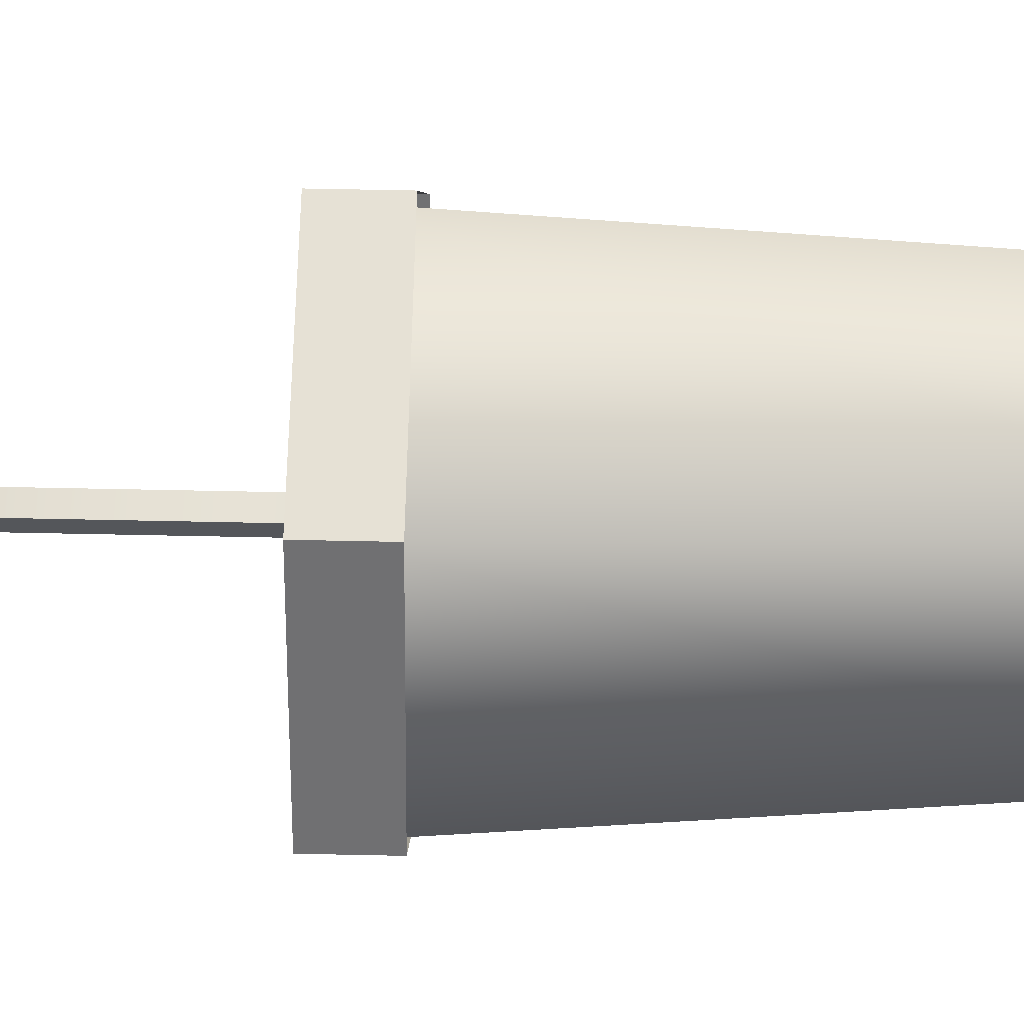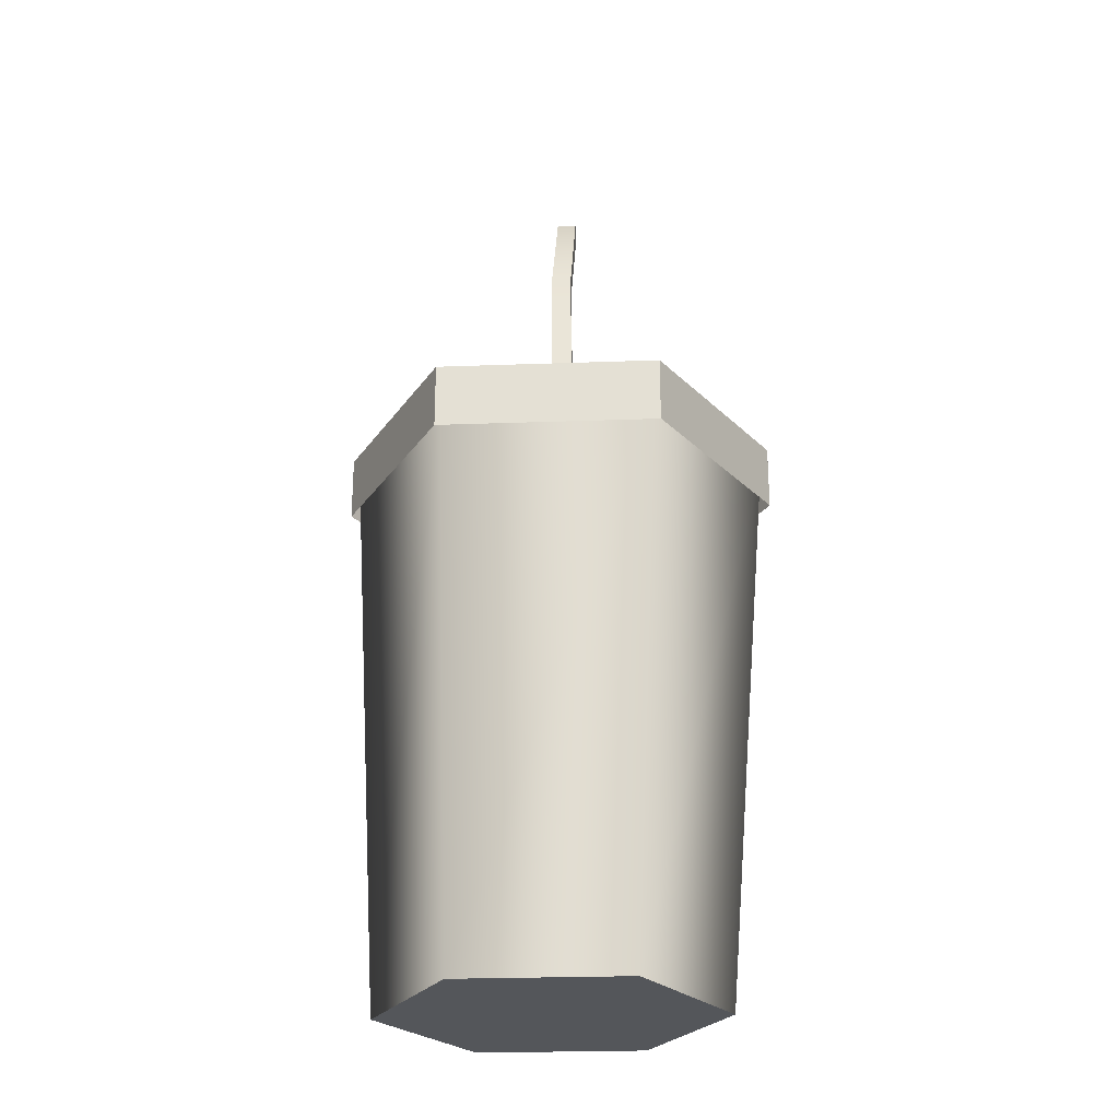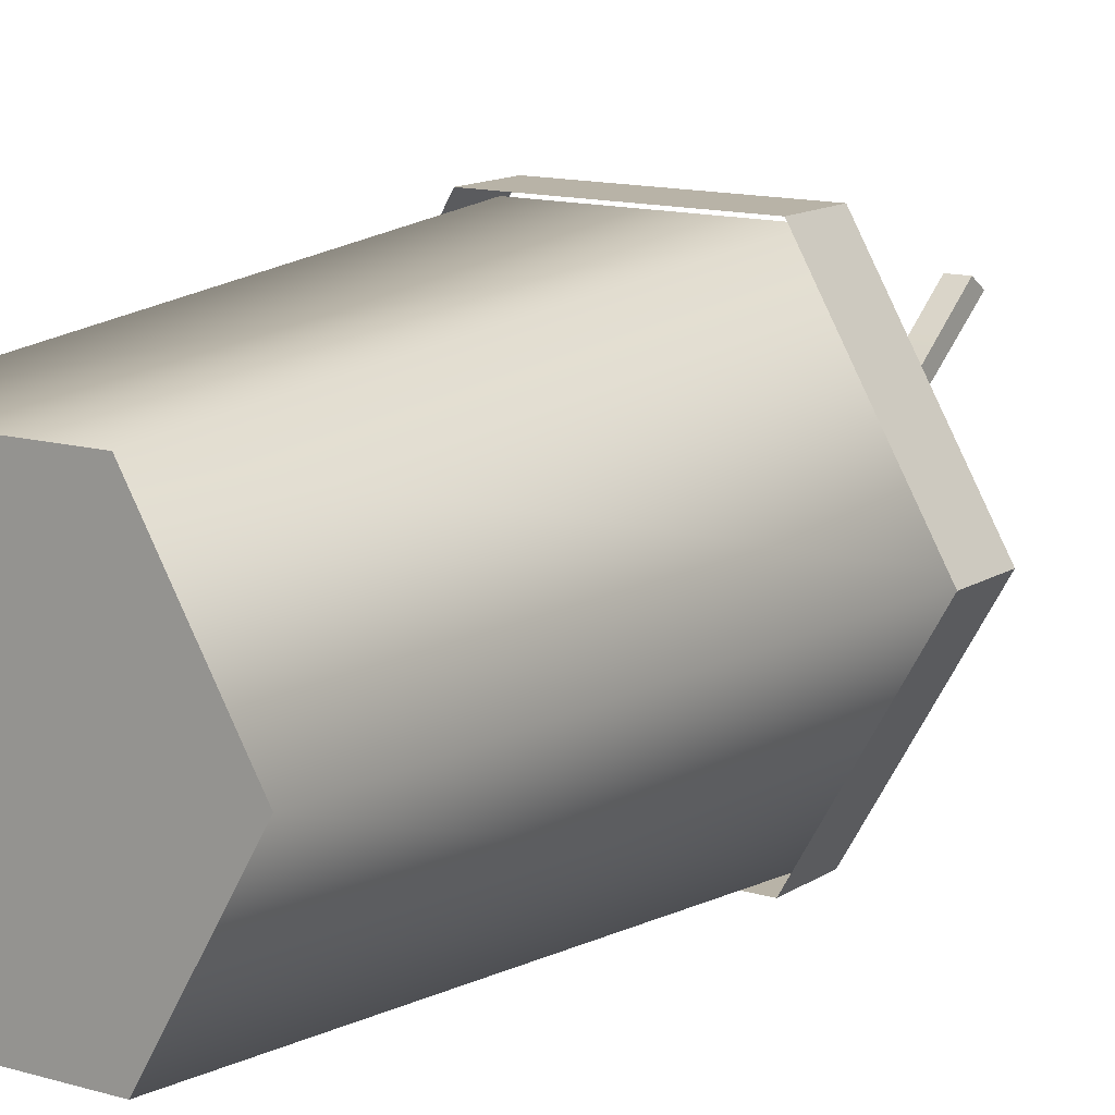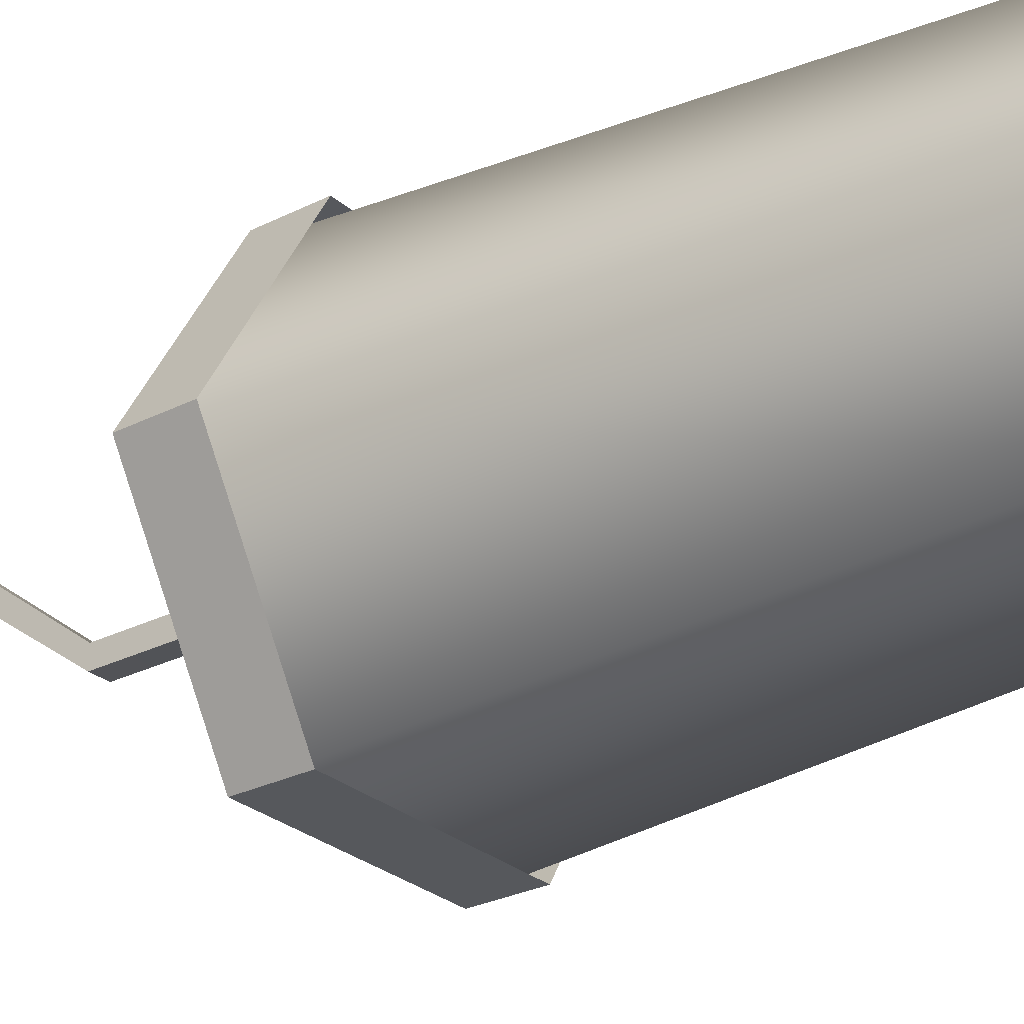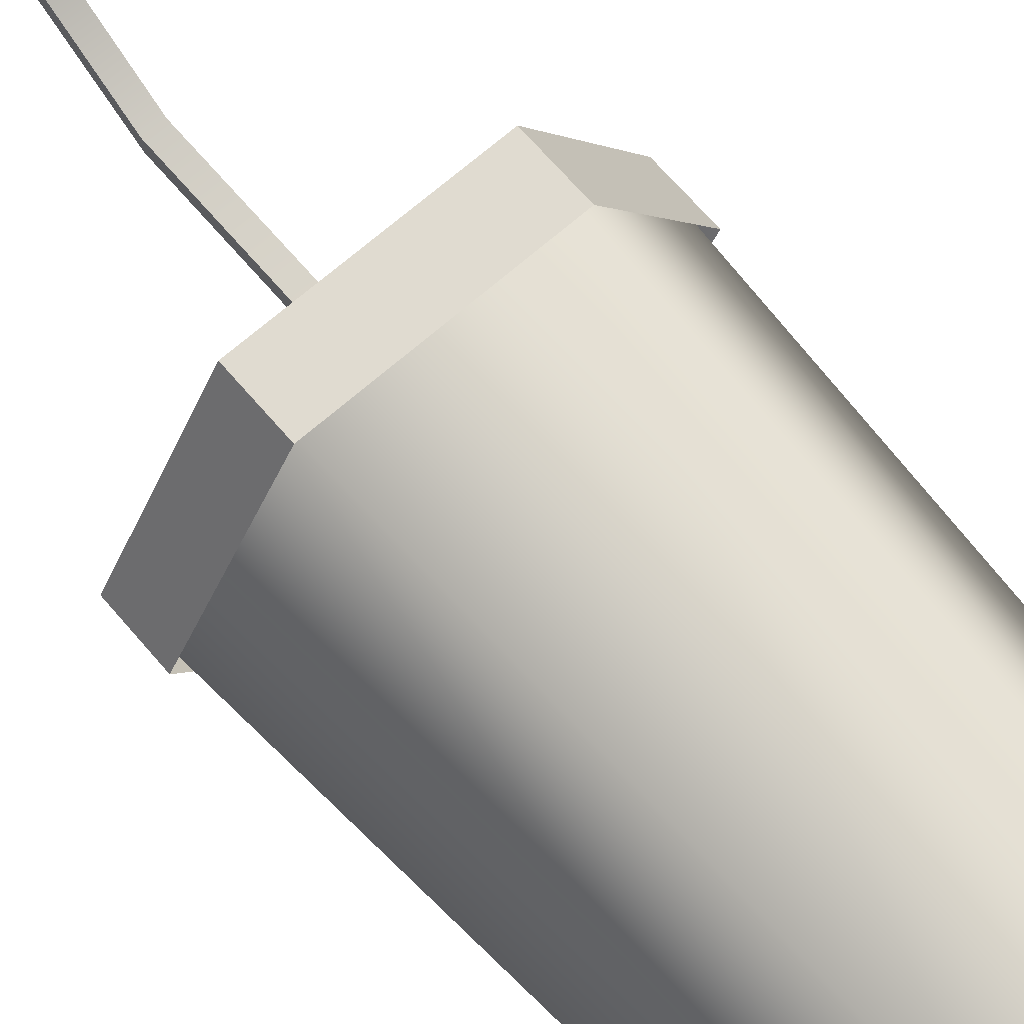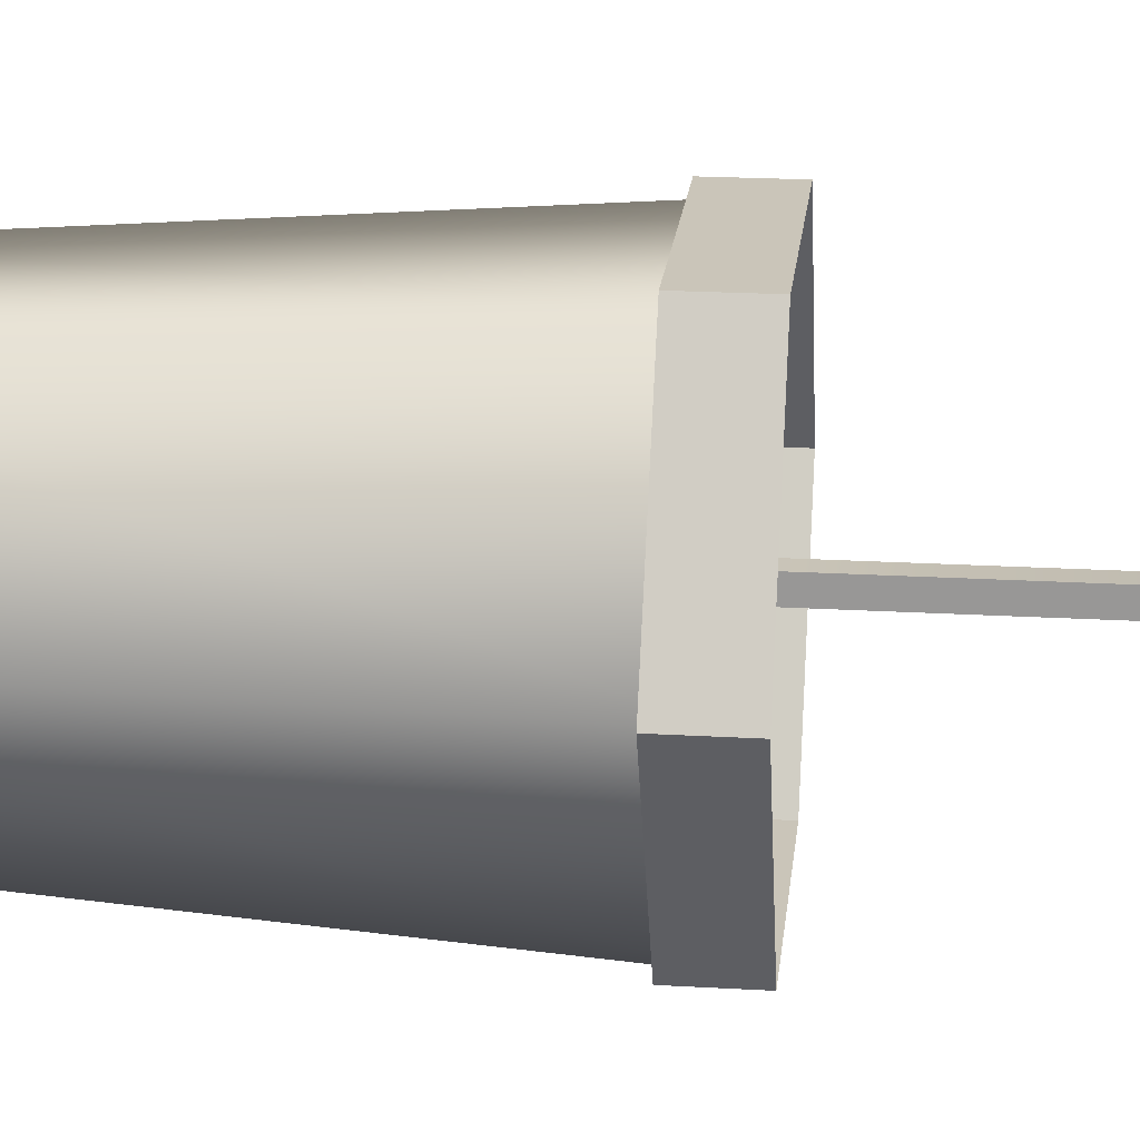
<metadata>
{"format":"obj","ext":"obj","renderer":"f3d","projection":"perspective","resolution":1024,"background":"white","views":[{"elev":64.7,"azim":-88.8,"up":"+Z"},{"elev":-25.6,"azim":-176.6,"up":"+Y"},{"elev":12.7,"azim":34.4,"up":"+Z"},{"elev":-27.7,"azim":-52.3,"up":"+Z"},{"elev":70.1,"azim":-41.0,"up":"+Z"},{"elev":20.6,"azim":96.1,"up":"+Z"}]}
</metadata>
<code>
v  17.61 0 0.2593
v  9.284 0 -14.16
v  10.61 55.5 -17.55
v  20.89 55.5 0.2593
v  -7.364 0 -14.16
v  -9.957 55.5 -17.55
v  -15.69 0 0.2593
v  -20.24 55.5 0.2593
v  -7.364 0 14.68
v  -9.957 55.5 18.07
v  9.284 0 14.68
v  10.61 55.5 18.07
v  -1.006 90.8 10.1
v  0.9945 90.8 10.1
v  0.9945 92.47 8.997
v  -1.006 92.47 8.997
v  0.9945 78.92 0.9818
v  -1.006 78.92 0.9818
v  -1.006 55.5 0.9818
v  0.9945 55.5 0.9818
v  0.9945 78.92 -1.018
v  0.9945 55.5 -1.018
v  -1.006 78.92 -1.018
v  -1.006 55.5 -1.018
v  -10.35 51.67 18.95
v  10.94 51.67 18.95
v  10.94 58.02 18.95
v  -10.35 58.02 18.95
v  21.63 51.67 0.2864
v  21.63 58.02 0.2864
v  10.99 51.67 -18.24
v  10.99 58.02 -18.24
v  -10.32 51.67 -18.21
v  -10.32 58.02 -18.21
v  -21.04 51.67 0.2774
v  -21.04 58.02 0.2774
g Cylinder001
f 1 2 3 4
f 2 5 6 3
f 5 7 8 6
f 7 9 10 8
f 9 11 12 10
f 11 1 4 12
f 1 11 9 5
f 9 7 5
f 1 5 2
f 13 14 15 16
f 17 18 19 20
f 18 17 14 13
f 21 17 20 22
f 17 21 15 14
f 23 21 22 24
f 21 23 16 15
f 23 18 13 16
f 18 23 24 19
f 4 3 22 20
f 4 20 12
f 22 3 6 24
f 20 19 10 12
f 8 10 19 24
f 8 24 6
f 25 26 27 28
f 27 26 29 30
f 30 29 31 32
f 32 31 33 34
f 34 33 35 36
f 28 36 35 25

</code>
